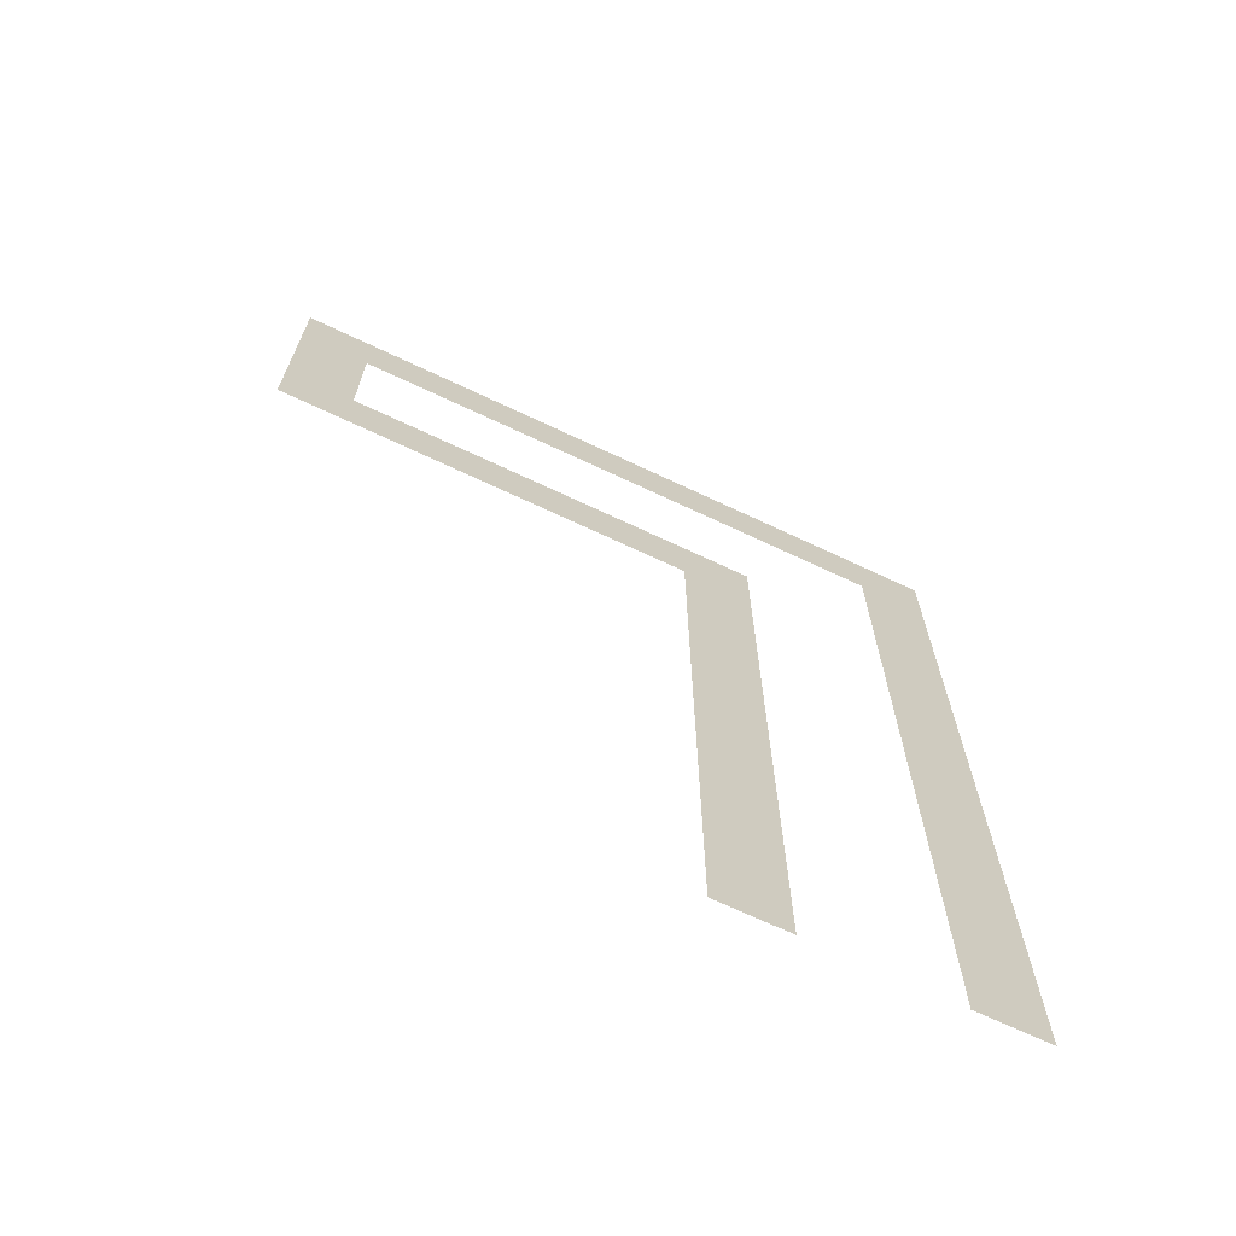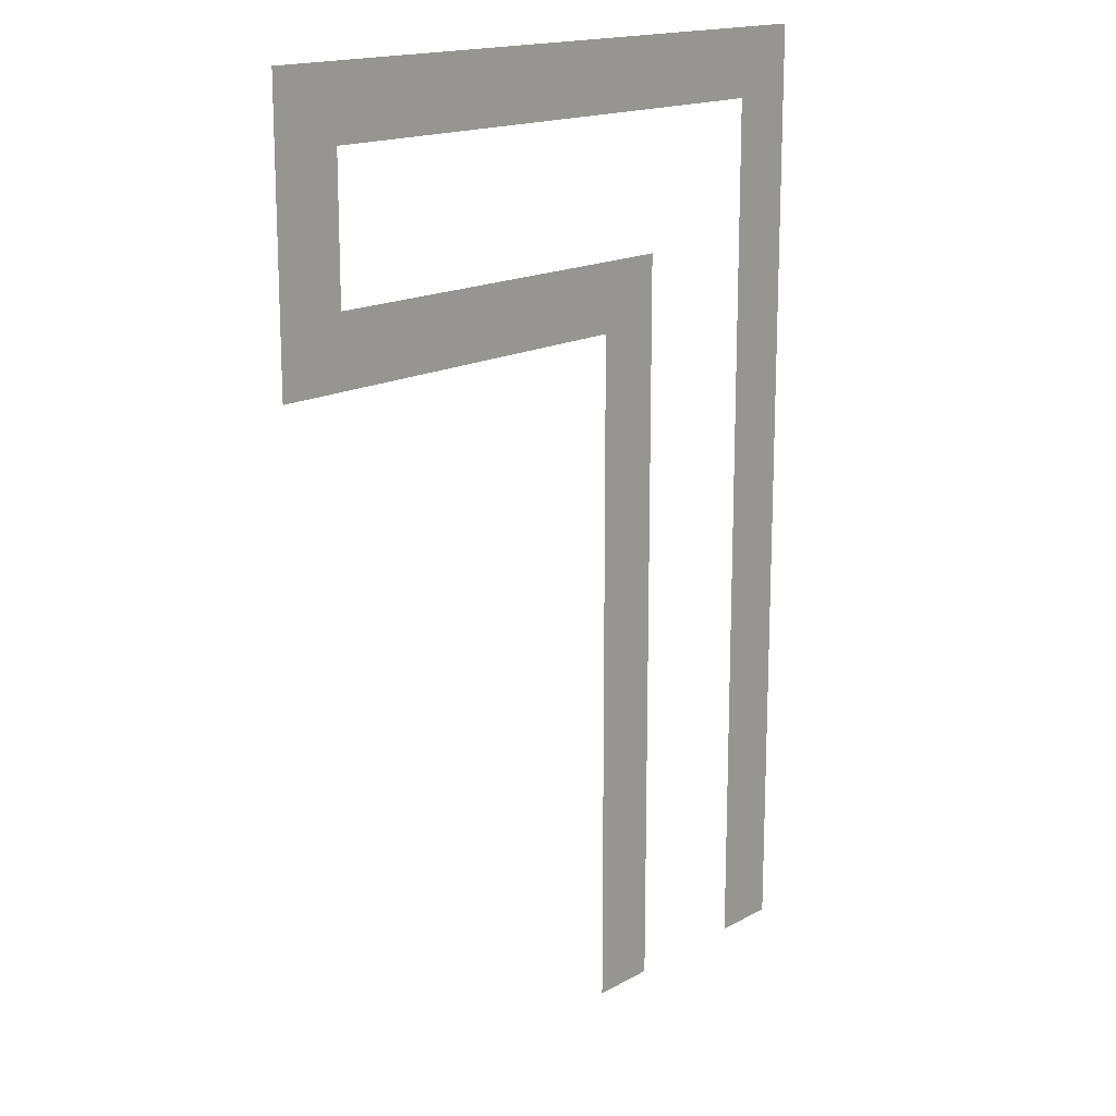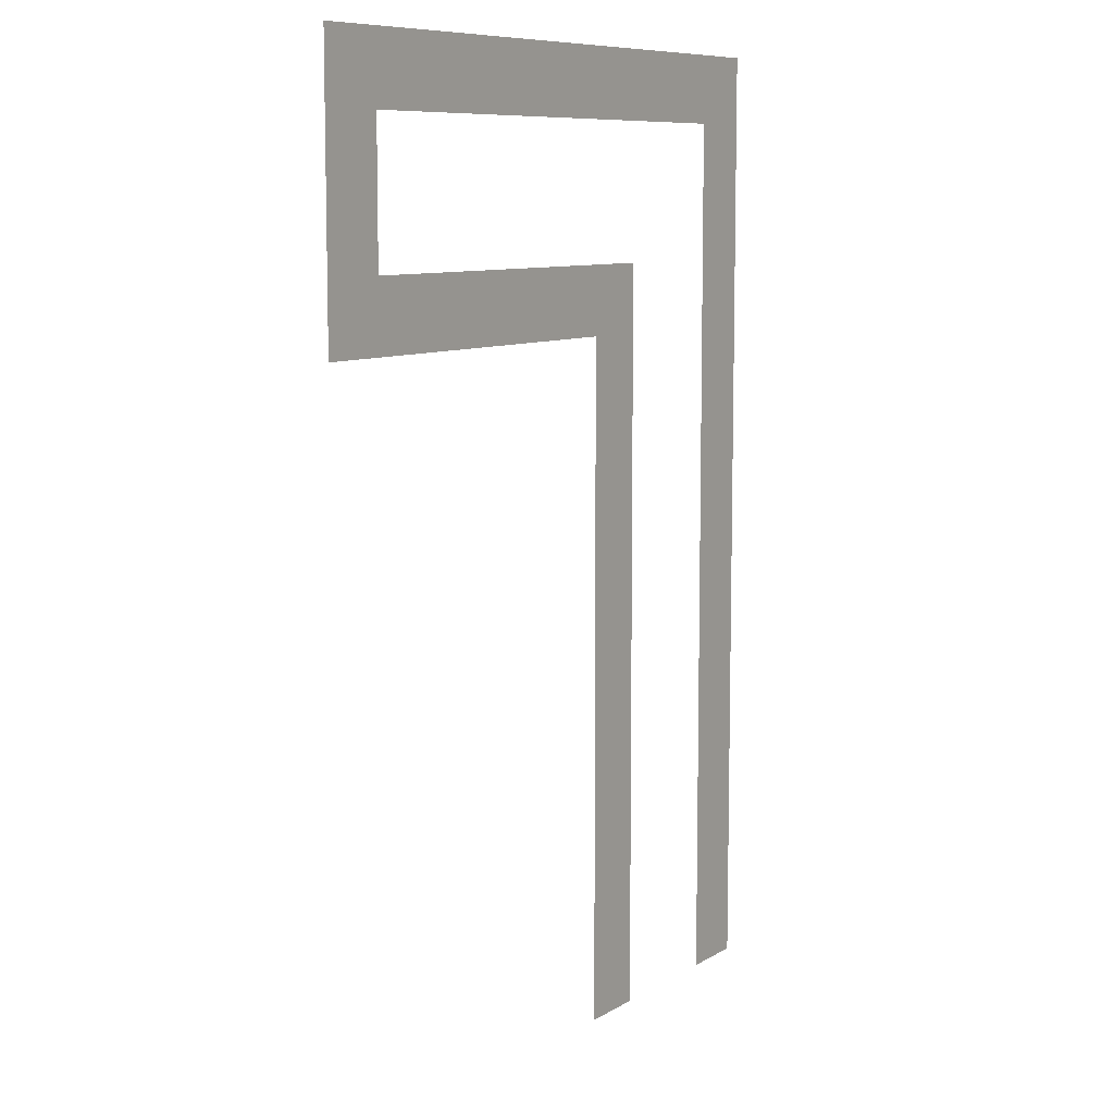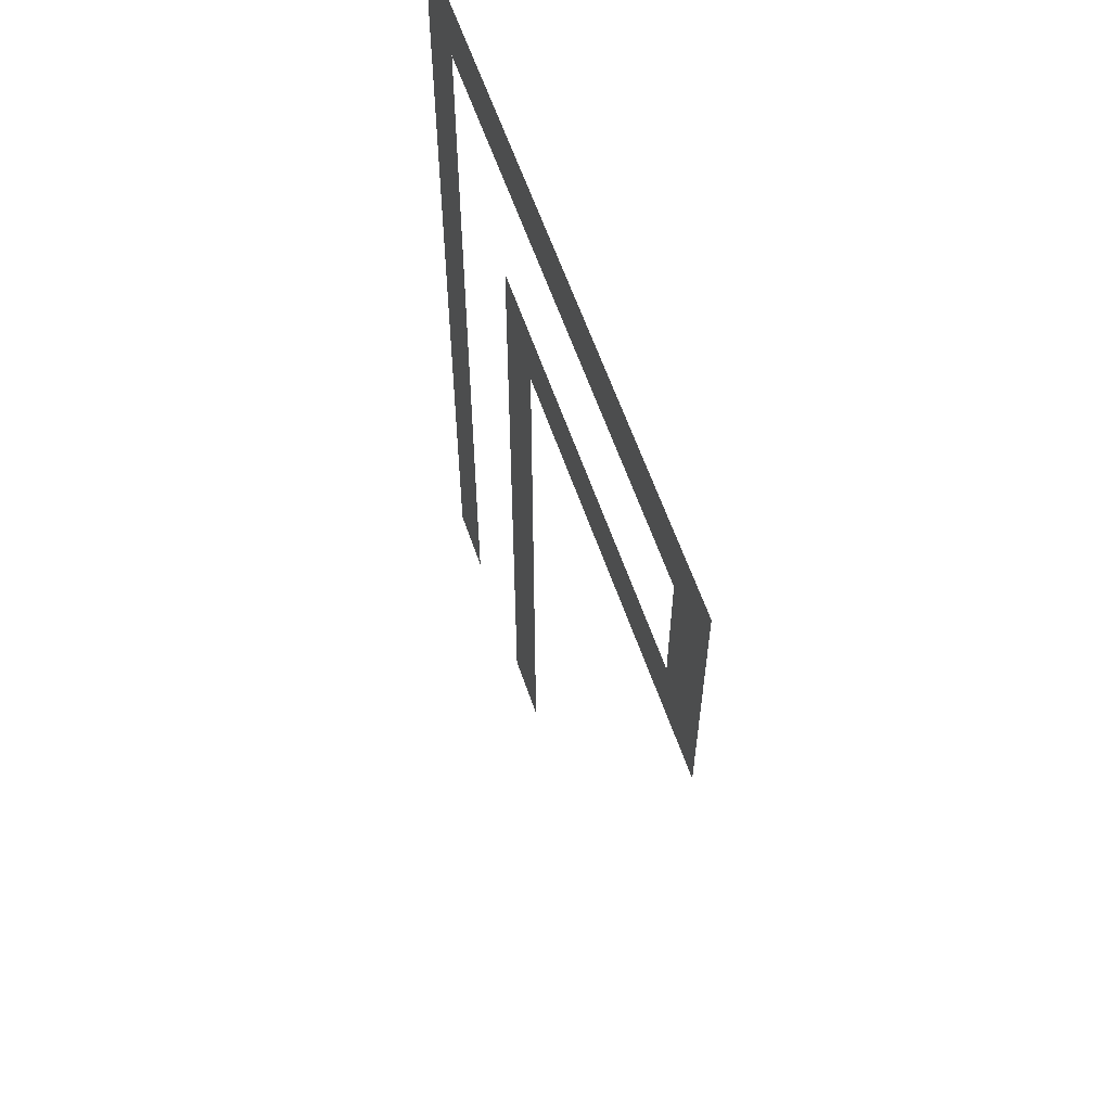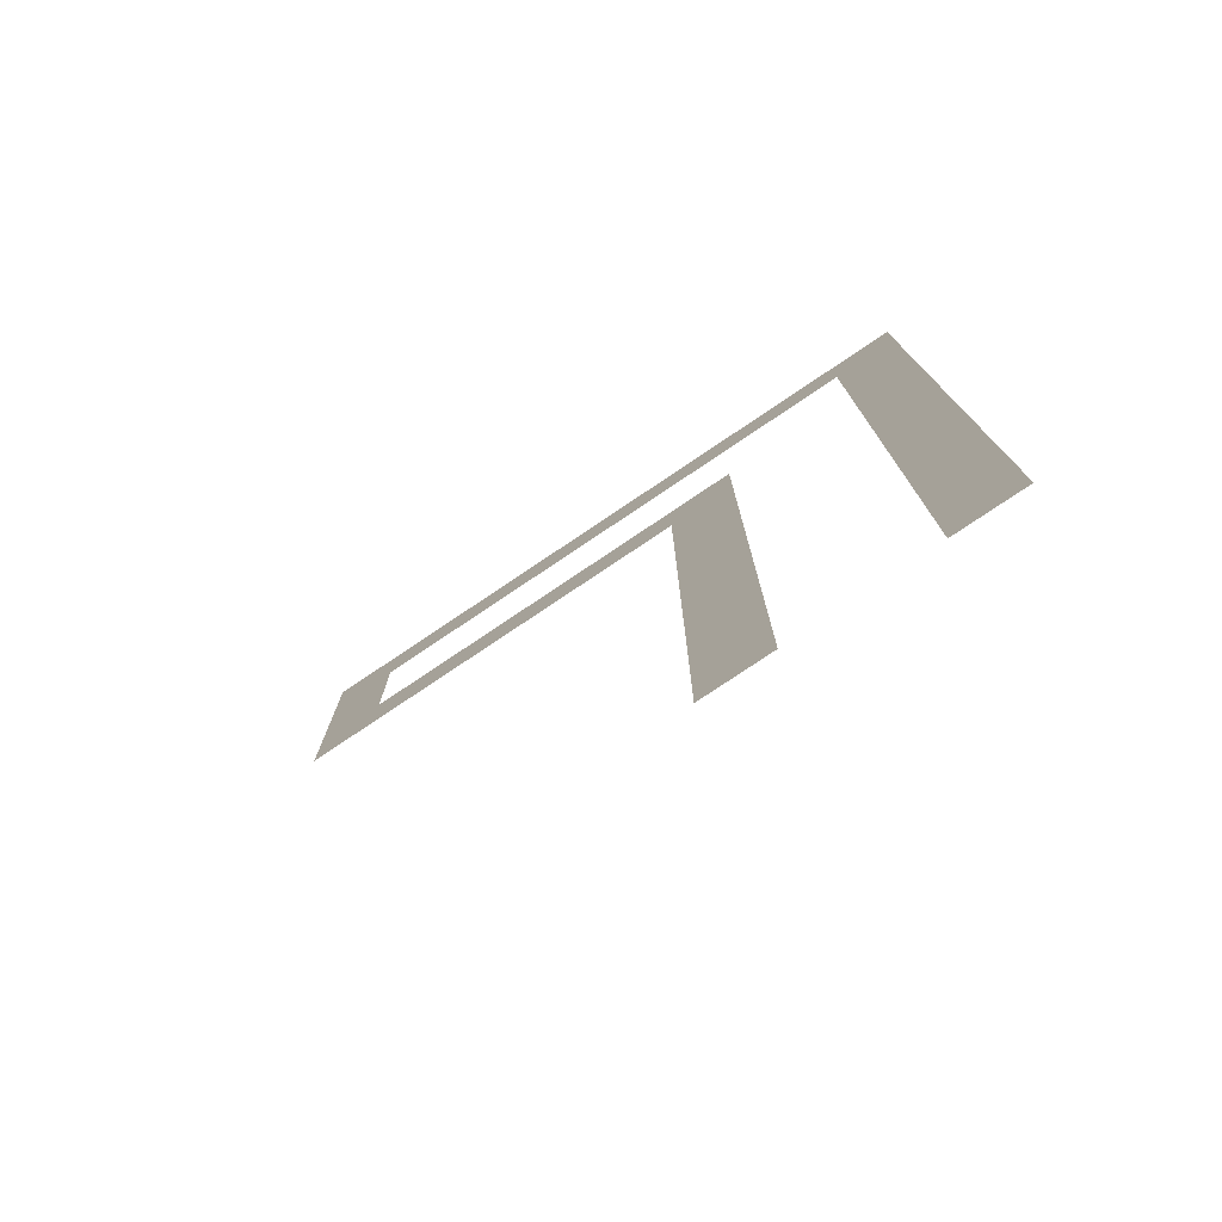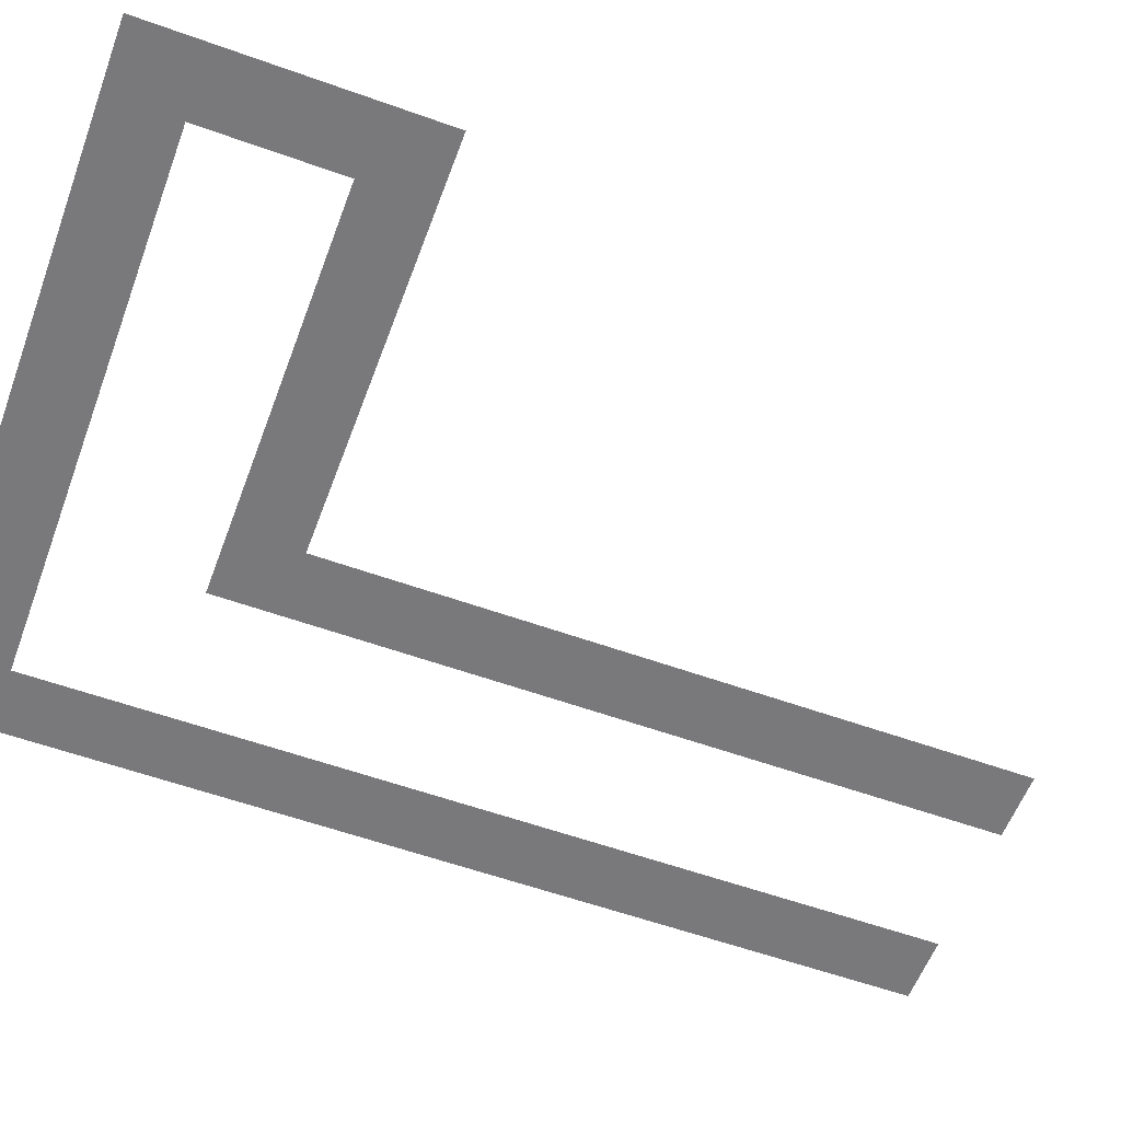
<metadata>
{"format":"obj","ext":"obj","renderer":"f3d","projection":"perspective","resolution":1024,"background":"white","views":[{"elev":-69.8,"azim":-25.2,"up":"+Y"},{"elev":16.2,"azim":-48.7,"up":"+Y"},{"elev":8.8,"azim":-56.9,"up":"+Y"},{"elev":60.5,"azim":-108.9,"up":"+Y"},{"elev":-77.9,"azim":33.9,"up":"+Y"},{"elev":-57.9,"azim":-110.4,"up":"+Z"}]}
</metadata>
<code>
v -17 -19 0
v -18 -19 0
v -18 -18 0
v -17 -18 0
v -14 -19 0
v -15 -19 0
v -15 -18 0
v -14 -18 0
v -17 -18 0
v -18 -18 0
v -18 -17 0
v -17 -17 0
v -14 -18 0
v -15 -18 0
v -15 -17 0
v -14 -17 0
v -17 -17 0
v -18 -17 0
v -18 -16 0
v -17 -16 0
v -14 -17 0
v -15 -17 0
v -15 -16 0
v -14 -16 0
v -17 -16 0
v -18 -16 0
v -18 -15 0
v -17 -15 0
v -14 -16 0
v -15 -16 0
v -15 -15 0
v -14 -15 0
v -17 -15 0
v -18 -15 0
v -18 -14 0
v -17 -14 0
v -14 -15 0
v -15 -15 0
v -15 -14 0
v -14 -14 0
v -17 -14 0
v -18 -14 0
v -18 -13 0
v -17 -13 0
v -14 -14 0
v -15 -14 0
v -15 -13 0
v -14 -13 0
v -17 -13 0
v -18 -13 0
v -18 -12 0
v -17 -12 0
v -14 -13 0
v -15 -13 0
v -15 -12 0
v -14 -12 0
v -17 -12 0
v -18 -12 0
v -18 -11 0
v -17 -11 0
v -14 -12 0
v -15 -12 0
v -15 -11 0
v -14 -11 0
v -17 -11 0
v -18 -11 0
v -18 -10 0
v -17 -10 0
v -14 -11 0
v -15 -11 0
v -15 -10 0
v -14 -10 0
v -17 -10 0
v -18 -10 0
v -18 -9 0
v -17 -9 0
v -14 -10 0
v -15 -10 0
v -15 -9 0
v -14 -9 0
v -23 -9 0
v -24 -9 0
v -24 -8 0
v -23 -8 0
v -22 -9 0
v -23 -9 0
v -23 -8 0
v -22 -8 0
v -21 -9 0
v -22 -9 0
v -22 -8 0
v -21 -8 0
v -20 -9 0
v -21 -9 0
v -21 -8 0
v -20 -8 0
v -19 -9 0
v -20 -9 0
v -20 -8 0
v -19 -8 0
v -18 -9 0
v -19 -9 0
v -19 -8 0
v -18 -8 0
v -17 -9 0
v -18 -9 0
v -18 -8 0
v -17 -8 0
v -14 -9 0
v -15 -9 0
v -15 -8 0
v -14 -8 0
v -23 -8 0
v -24 -8 0
v -24 -7 0
v -23 -7 0
v -14 -8 0
v -15 -8 0
v -15 -7 0
v -14 -7 0
v -23 -7 0
v -24 -7 0
v -24 -6 0
v -23 -6 0
v -14 -7 0
v -15 -7 0
v -15 -6 0
v -14 -6 0
v -23 -6 0
v -24 -6 0
v -24 -5 0
v -23 -5 0
v -22 -6 0
v -23 -6 0
v -23 -5 0
v -22 -5 0
v -21 -6 0
v -22 -6 0
v -22 -5 0
v -21 -5 0
v -20 -6 0
v -21 -6 0
v -21 -5 0
v -20 -5 0
v -19 -6 0
v -20 -6 0
v -20 -5 0
v -19 -5 0
v -18 -6 0
v -19 -6 0
v -19 -5 0
v -18 -5 0
v -17 -6 0
v -18 -6 0
v -18 -5 0
v -17 -5 0
v -16 -6 0
v -17 -6 0
v -17 -5 0
v -16 -5 0
v -15 -6 0
v -16 -6 0
v -16 -5 0
v -15 -5 0
v -14 -6 0
v -15 -6 0
v -15 -5 0
v -14 -5 0
g Lake_mesh_0004
f 1 2 3 4
f 5 6 7 8
f 9 10 11 12
f 13 14 15 16
f 17 18 19 20
f 21 22 23 24
f 25 26 27 28
f 29 30 31 32
f 33 34 35 36
f 37 38 39 40
f 41 42 43 44
f 45 46 47 48
f 49 50 51 52
f 53 54 55 56
f 57 58 59 60
f 61 62 63 64
f 65 66 67 68
f 69 70 71 72
f 73 74 75 76
f 77 78 79 80
f 81 82 83 84
f 85 86 87 88
f 89 90 91 92
f 93 94 95 96
f 97 98 99 100
f 101 102 103 104
f 105 106 107 108
f 109 110 111 112
f 113 114 115 116
f 117 118 119 120
f 121 122 123 124
f 125 126 127 128
f 129 130 131 132
f 133 134 135 136
f 137 138 139 140
f 141 142 143 144
f 145 146 147 148
f 149 150 151 152
f 153 154 155 156
f 157 158 159 160
f 161 162 163 164
f 165 166 167 168

</code>
